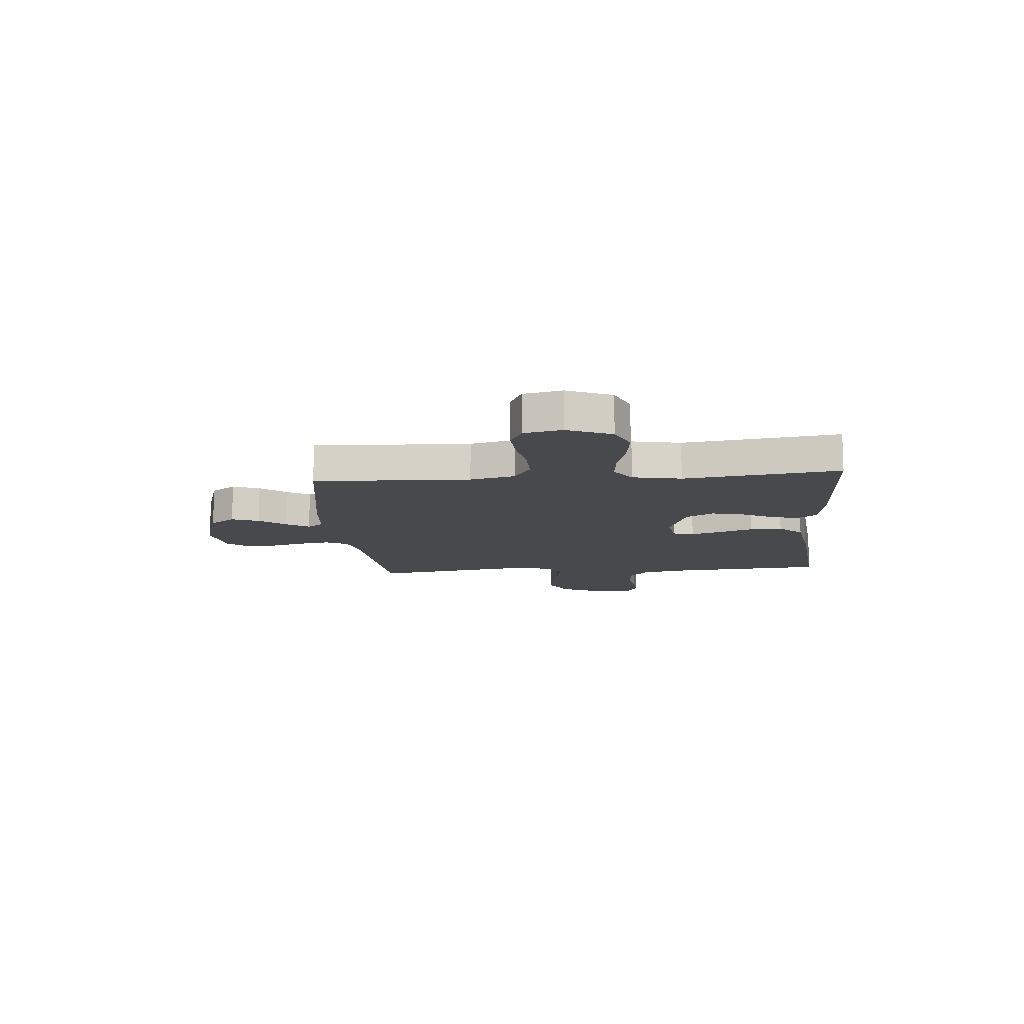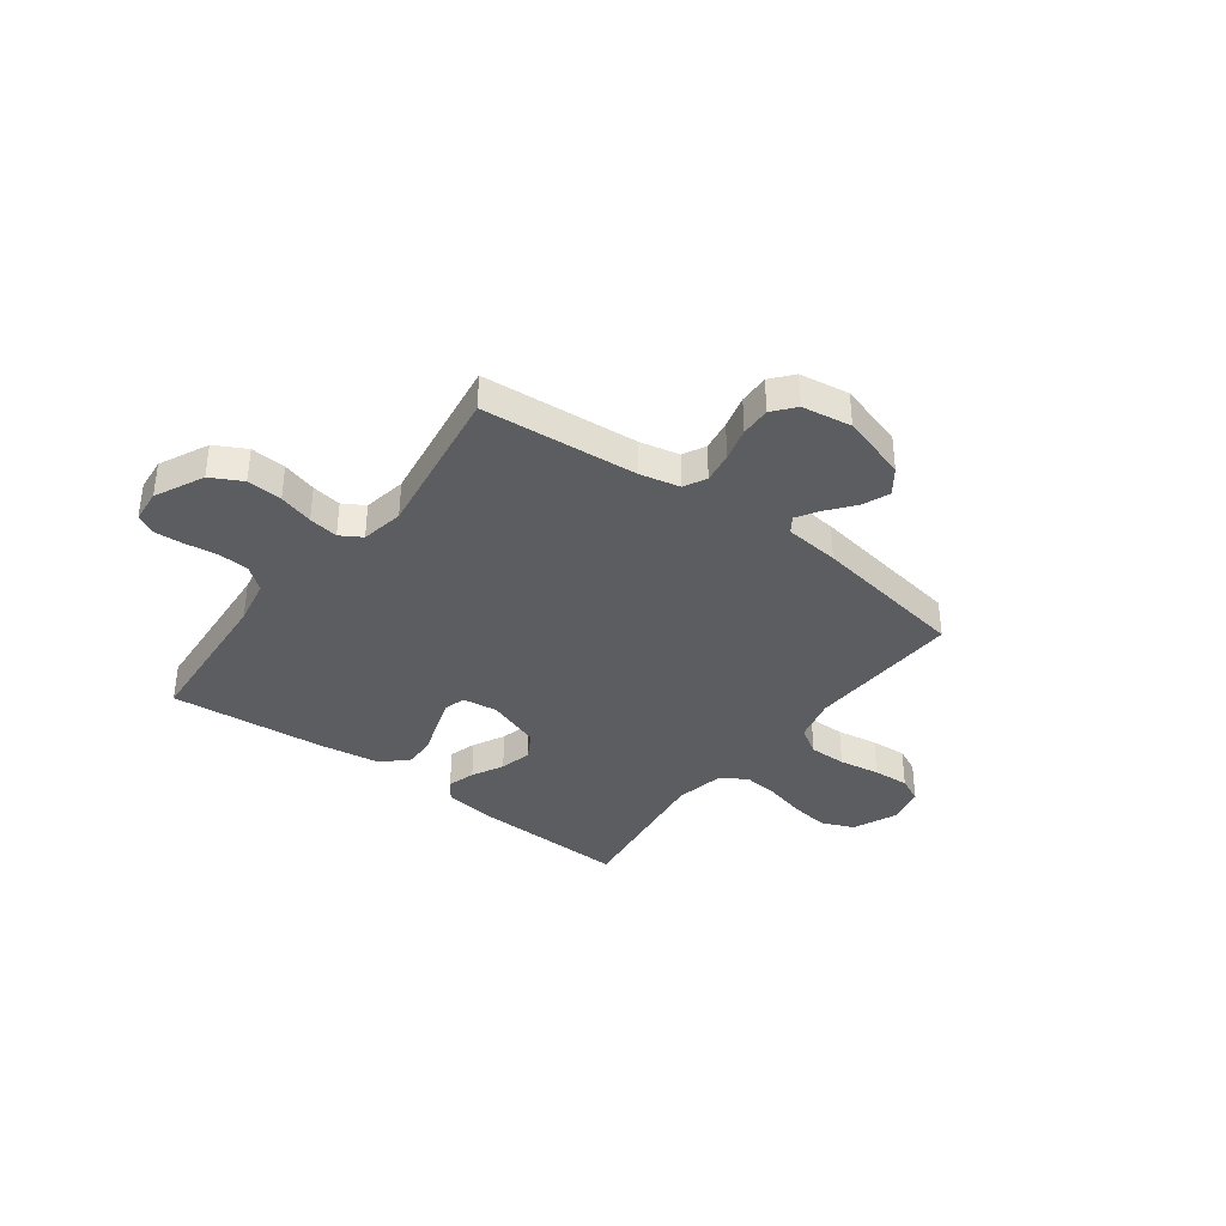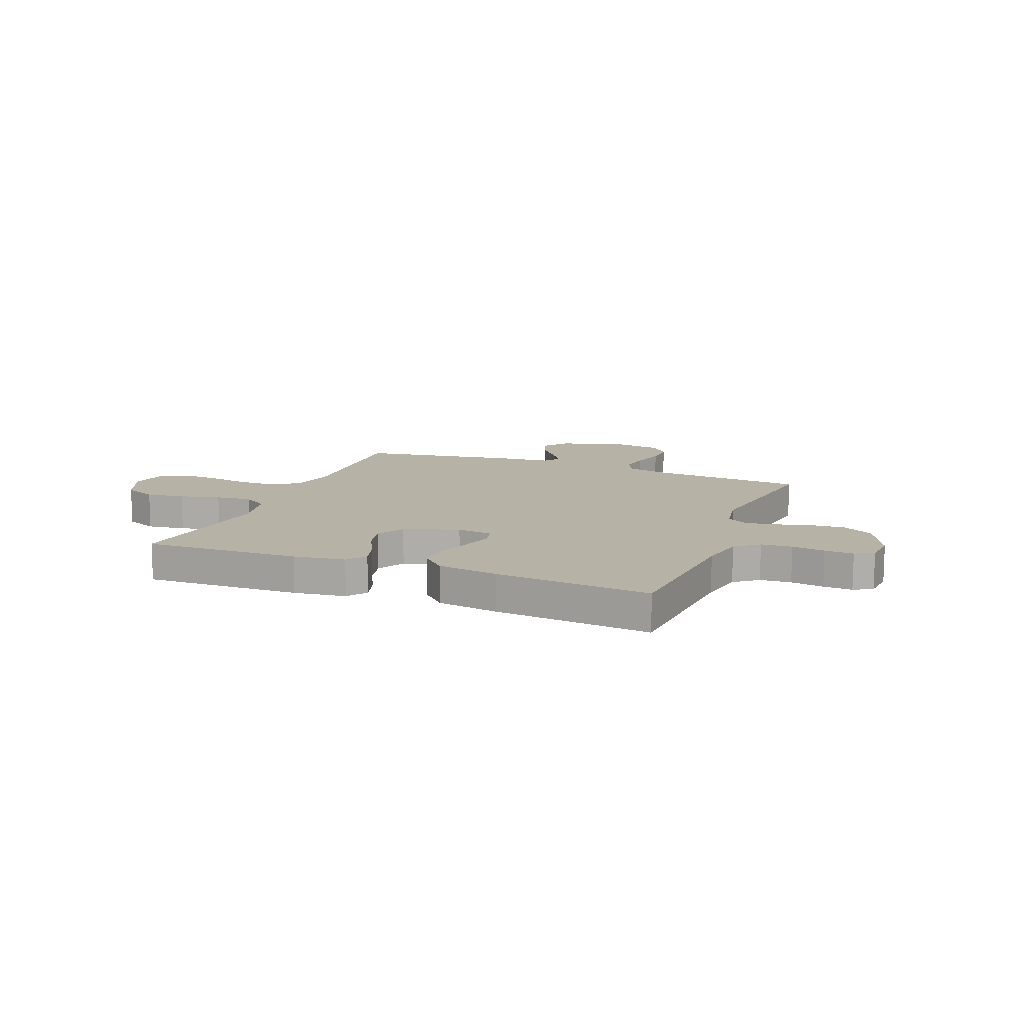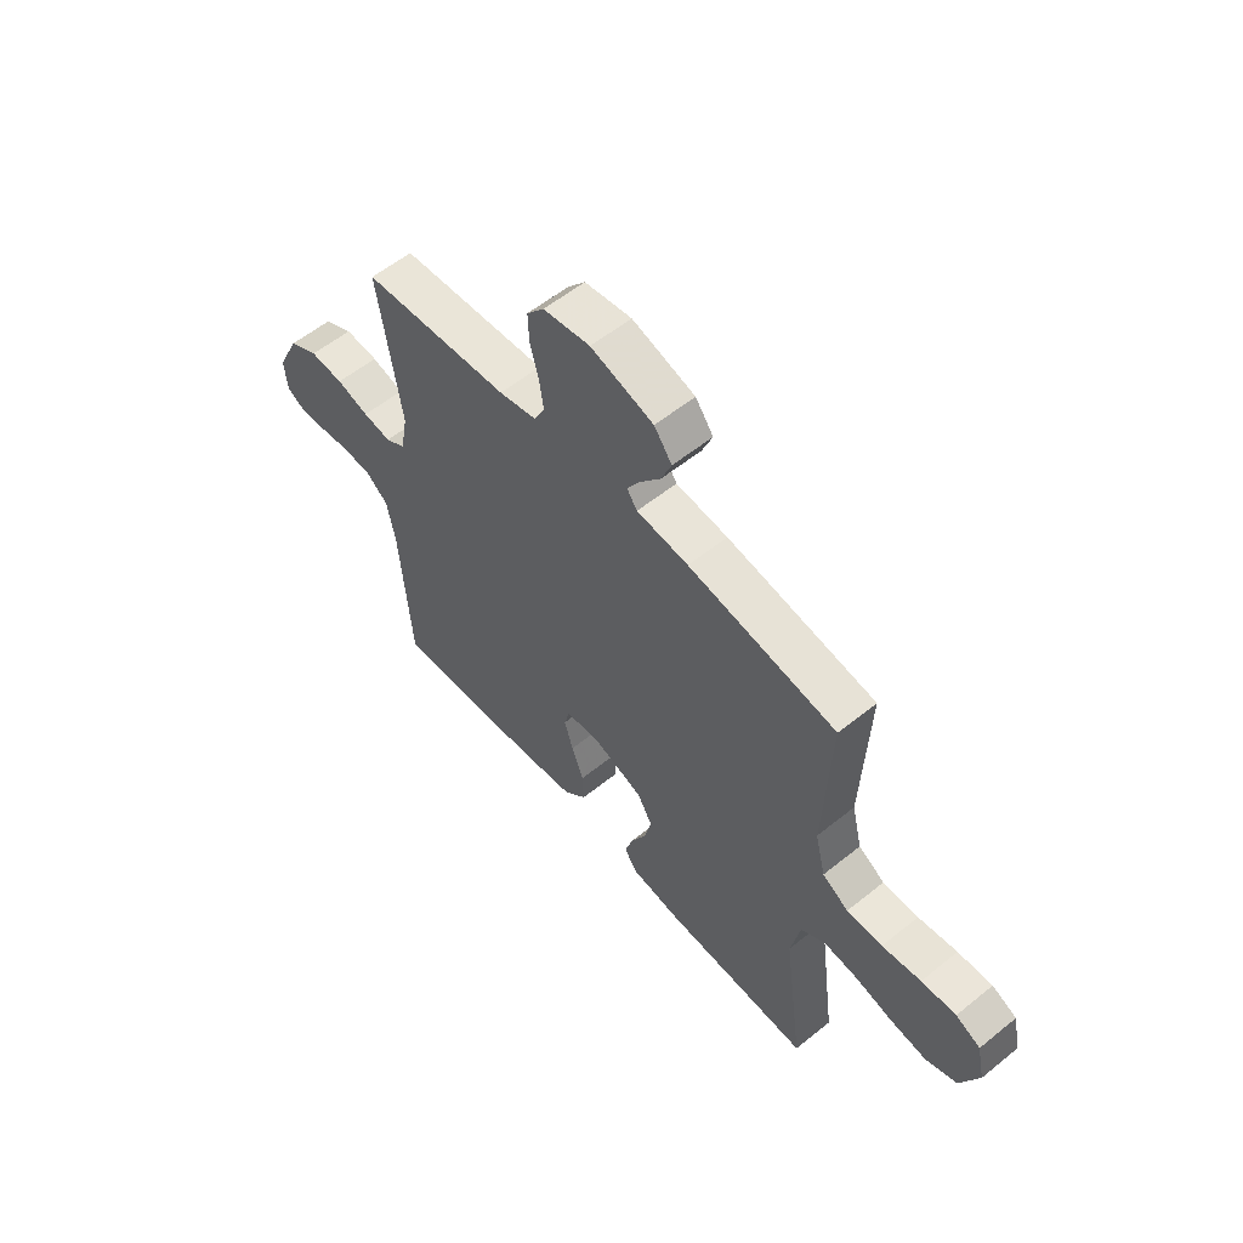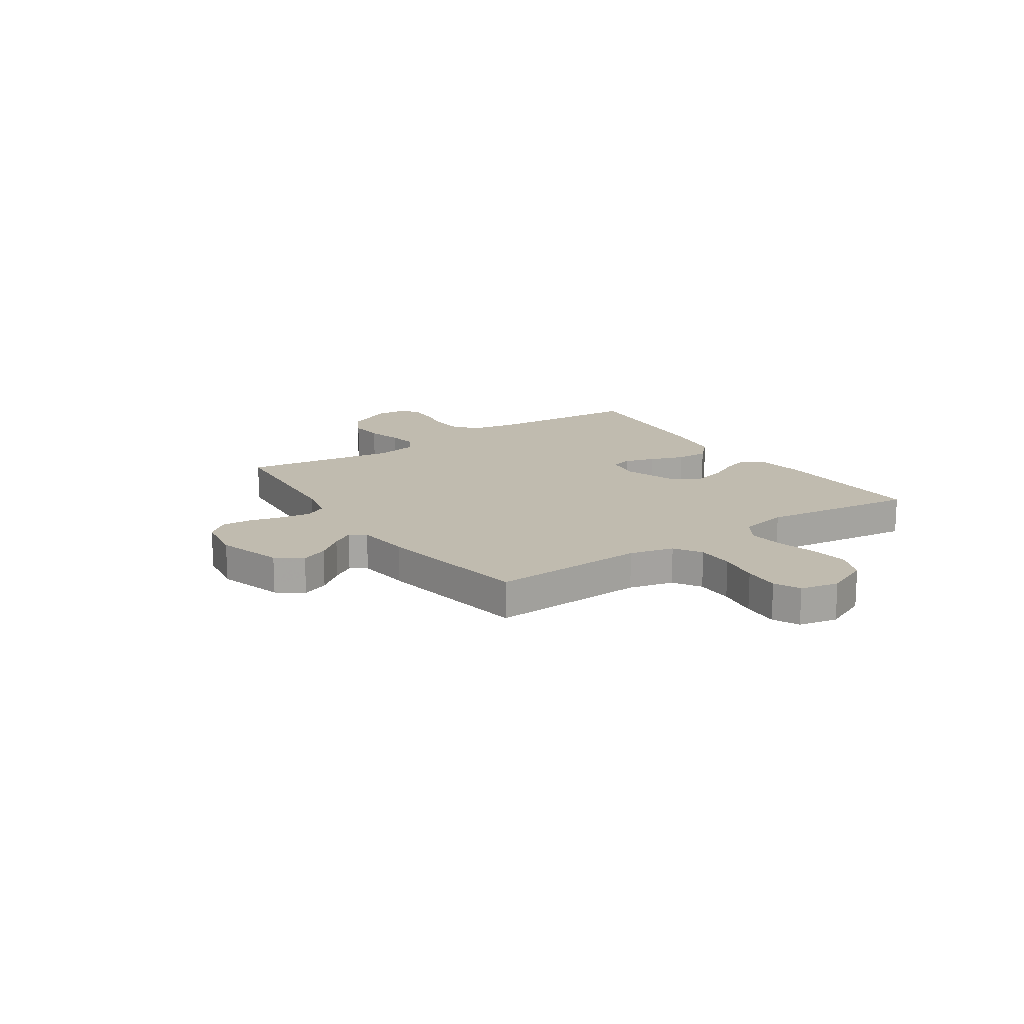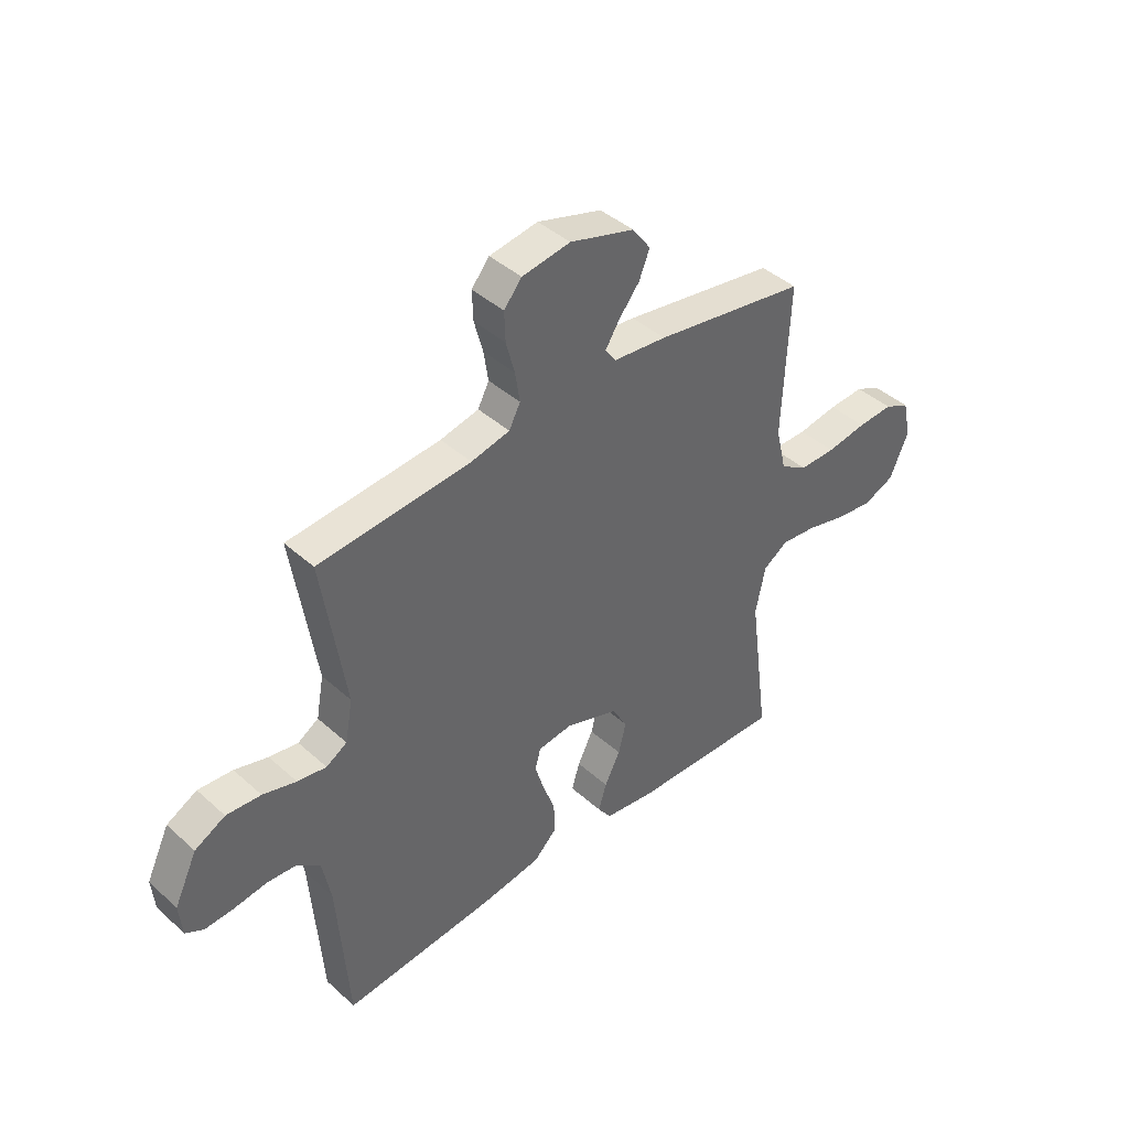
<metadata>
{"format":"obj","ext":"obj","renderer":"f3d","projection":"perspective","resolution":1024,"background":"white","views":[{"elev":-12.0,"azim":95.0,"up":"+Y"},{"elev":-36.9,"azim":-36.9,"up":"+Y"},{"elev":12.5,"azim":-158.4,"up":"+Y"},{"elev":57.3,"azim":50.0,"up":"+Z"},{"elev":16.1,"azim":55.9,"up":"+Y"},{"elev":42.0,"azim":-43.0,"up":"+Z"}]}
</metadata>
<code>
v -0.5 0.07 0.5
v -0.2 0.07 0.525
v -0.124 0.07 0.542
v -0.102 0.07 0.585
v -0.111 0.07 0.644
v -0.128 0.07 0.708
v -0.13 0.07 0.766
v -0.095 0.07 0.808
v 0 0.07 0.823
v 0.127 0.07 0.785
v 0.163 0.07 0.736
v 0.142 0.07 0.684
v 0.101 0.07 0.633
v 0.074 0.07 0.59
v 0.095 0.07 0.56
v 0.2 0.07 0.549
v 0.5 0.07 0.5
v 0.487 0.07 0.2
v 0.508 0.07 0.114
v 0.561 0.07 0.081
v 0.633 0.07 0.081
v 0.712 0.07 0.094
v 0.782 0.07 0.098
v 0.832 0.07 0.074
v 0.848 0.07 0
v 0.811 0.07 -0.085
v 0.749 0.07 -0.111
v 0.675 0.07 -0.101
v 0.597 0.07 -0.081
v 0.528 0.07 -0.074
v 0.479 0.07 -0.106
v 0.46 0.07 -0.2
v 0.5 0.07 -0.5
v 0.2 0.07 -0.49
v 0.1 0.07 -0.476
v 0.073 0.07 -0.438
v 0.089 0.07 -0.385
v 0.12 0.07 -0.324
v 0.135 0.07 -0.263
v 0.105 0.07 -0.21
v 0 0.07 -0.173
v -0.068 0.07 -0.182
v -0.079 0.07 -0.223
v -0.061 0.07 -0.282
v -0.037 0.07 -0.348
v -0.035 0.07 -0.41
v -0.081 0.07 -0.455
v -0.2 0.07 -0.473
v -0.5 0.07 -0.5
v -0.522 0.07 -0.2
v -0.539 0.07 -0.112
v -0.584 0.07 -0.076
v -0.644 0.07 -0.072
v -0.708 0.07 -0.081
v -0.764 0.07 -0.084
v -0.8 0.07 -0.064
v -0.806 0.07 0
v -0.761 0.07 0.094
v -0.701 0.07 0.126
v -0.633 0.07 0.121
v -0.567 0.07 0.102
v -0.51 0.07 0.093
v -0.469 0.07 0.118
v -0.454 0.07 0.2
v -0.5 0 0.5
v -0.2 0 0.525
v -0.124 0 0.542
v -0.102 0 0.585
v -0.111 0 0.644
v -0.128 0 0.708
v -0.13 0 0.766
v -0.095 0 0.808
v 0 0 0.823
v 0.127 0 0.785
v 0.163 0 0.736
v 0.142 0 0.684
v 0.101 0 0.633
v 0.074 0 0.59
v 0.095 0 0.56
v 0.2 0 0.549
v 0.5 0 0.5
v 0.487 0 0.2
v 0.508 0 0.114
v 0.561 0 0.081
v 0.633 0 0.081
v 0.712 0 0.094
v 0.782 0 0.098
v 0.832 0 0.074
v 0.848 0 0
v 0.811 0 -0.085
v 0.749 0 -0.111
v 0.675 0 -0.101
v 0.597 0 -0.081
v 0.528 0 -0.074
v 0.479 0 -0.106
v 0.46 0 -0.2
v 0.5 0 -0.5
v 0.2 0 -0.49
v 0.1 0 -0.476
v 0.073 0 -0.438
v 0.089 0 -0.385
v 0.12 0 -0.324
v 0.135 0 -0.263
v 0.105 0 -0.21
v 0 0 -0.173
v -0.068 0 -0.182
v -0.079 0 -0.223
v -0.061 0 -0.282
v -0.037 0 -0.348
v -0.035 0 -0.41
v -0.081 0 -0.455
v -0.2 0 -0.473
v -0.5 0 -0.5
v -0.522 0 -0.2
v -0.539 0 -0.112
v -0.584 0 -0.076
v -0.644 0 -0.072
v -0.708 0 -0.081
v -0.764 0 -0.084
v -0.8 0 -0.064
v -0.806 0 0
v -0.761 0 0.094
v -0.701 0 0.126
v -0.633 0 0.121
v -0.567 0 0.102
v -0.51 0 0.093
v -0.469 0 0.118
v -0.454 0 0.2
f 59 60 61
f 58 59 61
f 57 58 61
f 56 57 61
f 55 56 61
f 54 55 61
f 53 54 61
f 52 53 61 62
f 51 52 62 63
f 48 49 50
f 47 48 50
f 46 47 50
f 45 46 50
f 44 45 50
f 50 51 63
f 44 50 63
f 43 44 63
f 36 37 38
f 35 36 38
f 34 35 38
f 33 34 38
f 32 33 38
f 31 32 38 39
f 30 31 39 40
f 27 28 29
f 26 27 29
f 25 26 29
f 24 25 29
f 23 24 29
f 22 23 29
f 21 22 29
f 20 21 29 30
f 30 40 41
f 20 30 41
f 19 20 41
f 15 16 17 18
f 11 12 13
f 10 11 13
f 9 10 13
f 8 9 13
f 7 8 13
f 6 7 13
f 5 6 13
f 4 5 13 14
f 3 4 14 15
f 64 1 2
f 2 3 15
f 64 2 15
f 63 64 15
f 43 63 15
f 42 43 15
f 19 41 42
f 18 19 42
f 15 18 42
f 125 124 123
f 125 123 122
f 125 122 121
f 125 121 120
f 125 120 119
f 125 119 118
f 125 118 117
f 126 125 117 116
f 127 126 116 115
f 114 113 112
f 114 112 111
f 114 111 110
f 114 110 109
f 114 109 108
f 127 115 114
f 127 114 108
f 127 108 107
f 102 101 100
f 102 100 99
f 102 99 98
f 102 98 97
f 102 97 96
f 103 102 96 95
f 104 103 95 94
f 93 92 91
f 93 91 90
f 93 90 89
f 93 89 88
f 93 88 87
f 93 87 86
f 93 86 85
f 94 93 85 84
f 105 104 94
f 105 94 84
f 105 84 83
f 82 81 80 79
f 77 76 75
f 77 75 74
f 77 74 73
f 77 73 72
f 77 72 71
f 77 71 70
f 77 70 69
f 78 77 69 68
f 79 78 68 67
f 66 65 128
f 79 67 66
f 79 66 128
f 79 128 127
f 79 127 107
f 79 107 106
f 106 105 83
f 106 83 82
f 106 82 79
f 1 65 66 2
f 2 66 67 3
f 3 67 68 4
f 4 68 69 5
f 5 69 70 6
f 6 70 71 7
f 7 71 72 8
f 8 72 73 9
f 9 73 74 10
f 10 74 75 11
f 11 75 76 12
f 12 76 77 13
f 13 77 78 14
f 14 78 79 15
f 15 79 80 16
f 16 80 81 17
f 17 81 82 18
f 18 82 83 19
f 19 83 84 20
f 20 84 85 21
f 21 85 86 22
f 22 86 87 23
f 23 87 88 24
f 24 88 89 25
f 25 89 90 26
f 26 90 91 27
f 27 91 92 28
f 28 92 93 29
f 29 93 94 30
f 30 94 95 31
f 31 95 96 32
f 32 96 97 33
f 33 97 98 34
f 34 98 99 35
f 35 99 100 36
f 36 100 101 37
f 37 101 102 38
f 38 102 103 39
f 39 103 104 40
f 40 104 105 41
f 41 105 106 42
f 42 106 107 43
f 43 107 108 44
f 44 108 109 45
f 45 109 110 46
f 46 110 111 47
f 47 111 112 48
f 48 112 113 49
f 49 113 114 50
f 50 114 115 51
f 51 115 116 52
f 52 116 117 53
f 53 117 118 54
f 54 118 119 55
f 55 119 120 56
f 56 120 121 57
f 57 121 122 58
f 58 122 123 59
f 59 123 124 60
f 60 124 125 61
f 61 125 126 62
f 62 126 127 63
f 63 127 128 64
f 64 128 65 1

</code>
